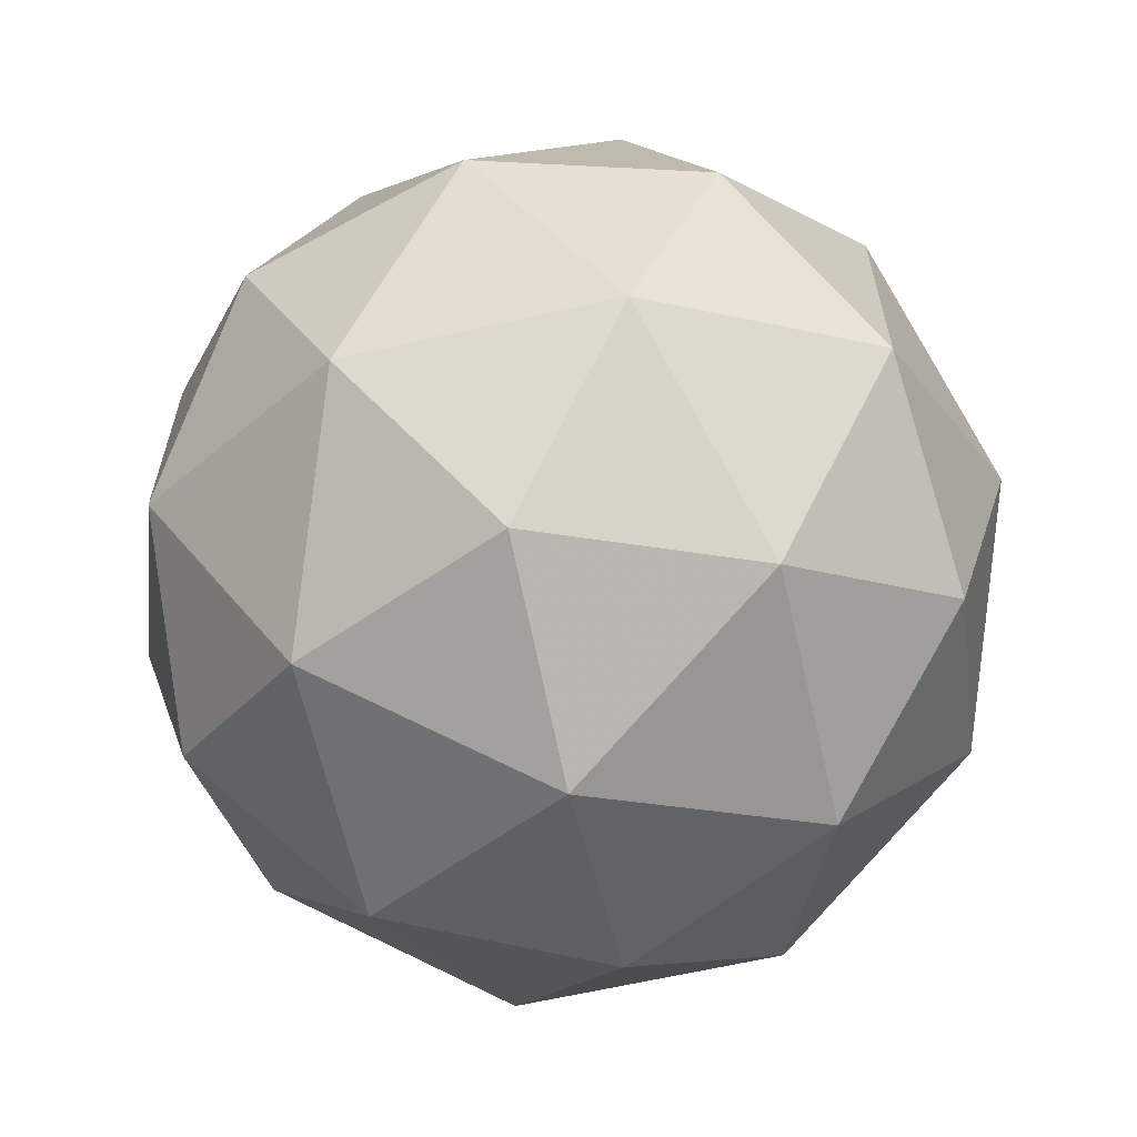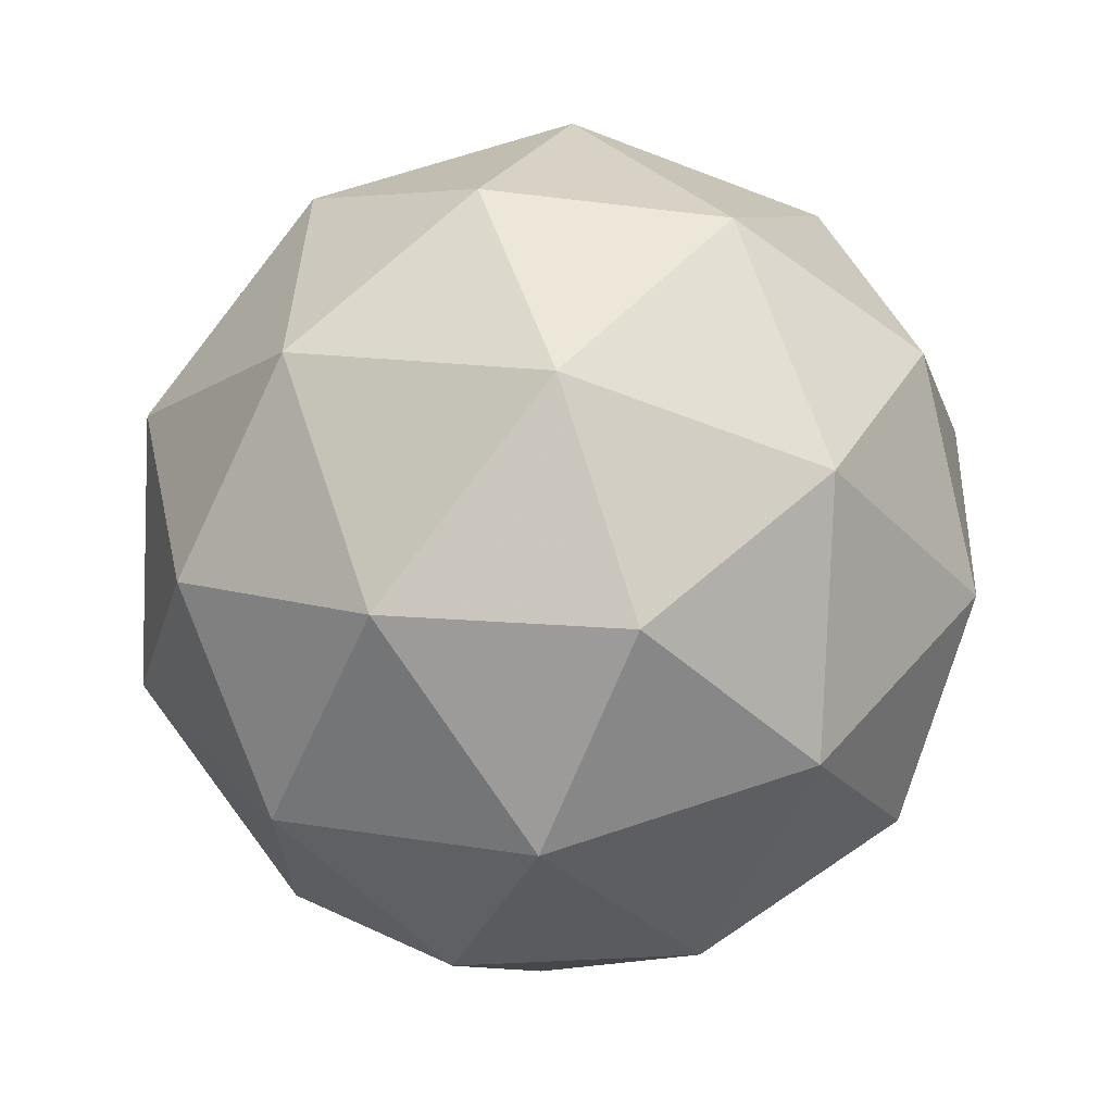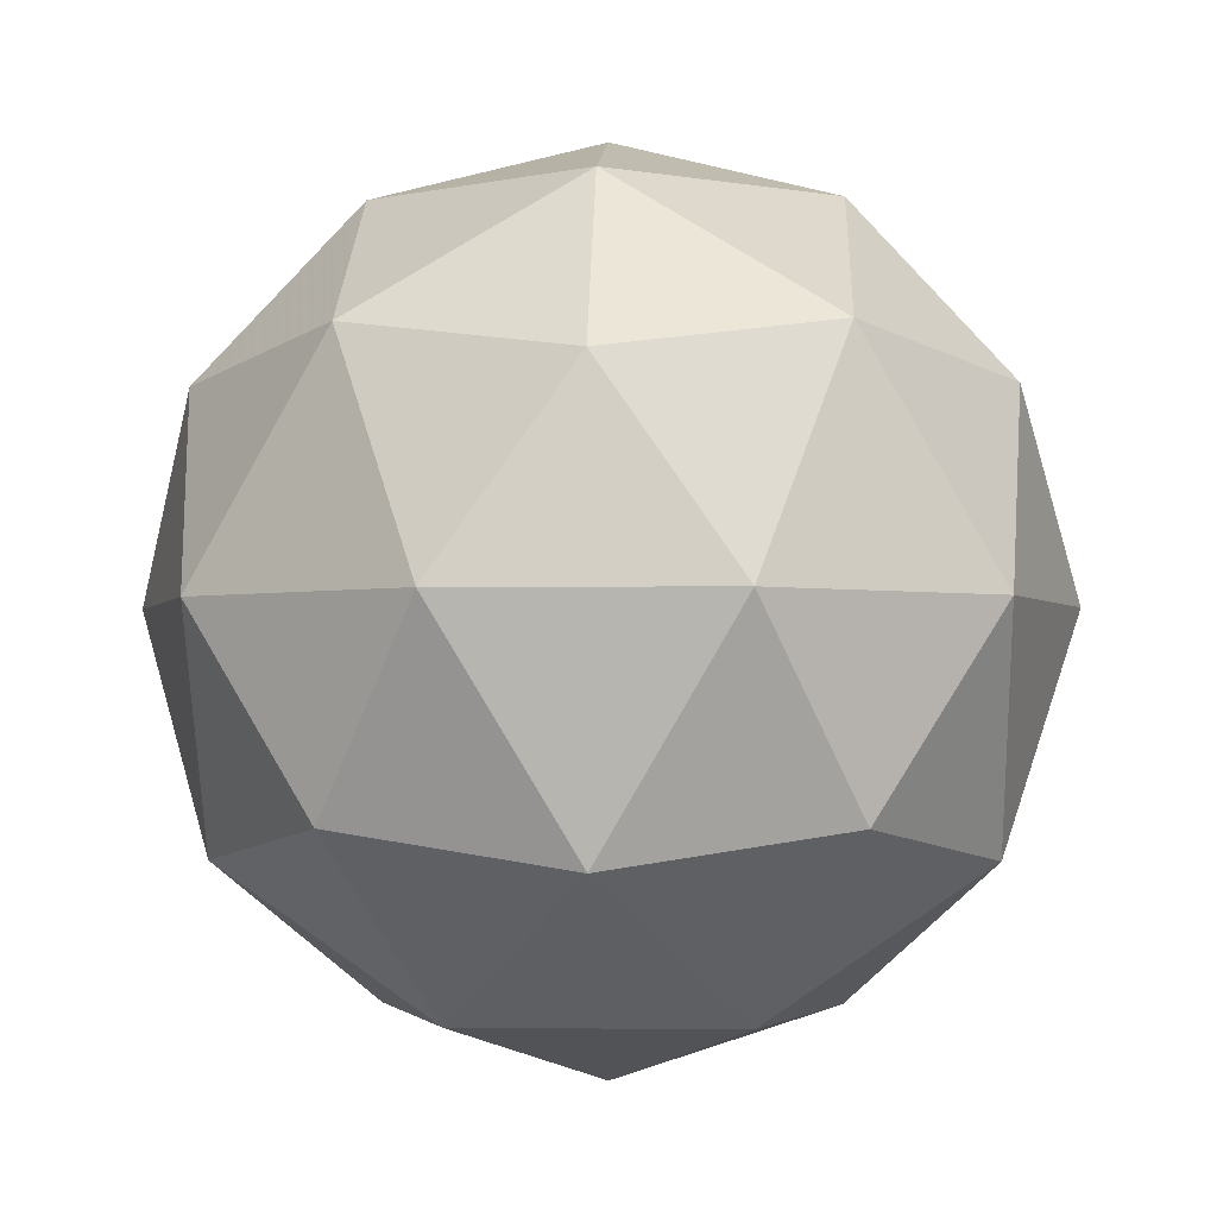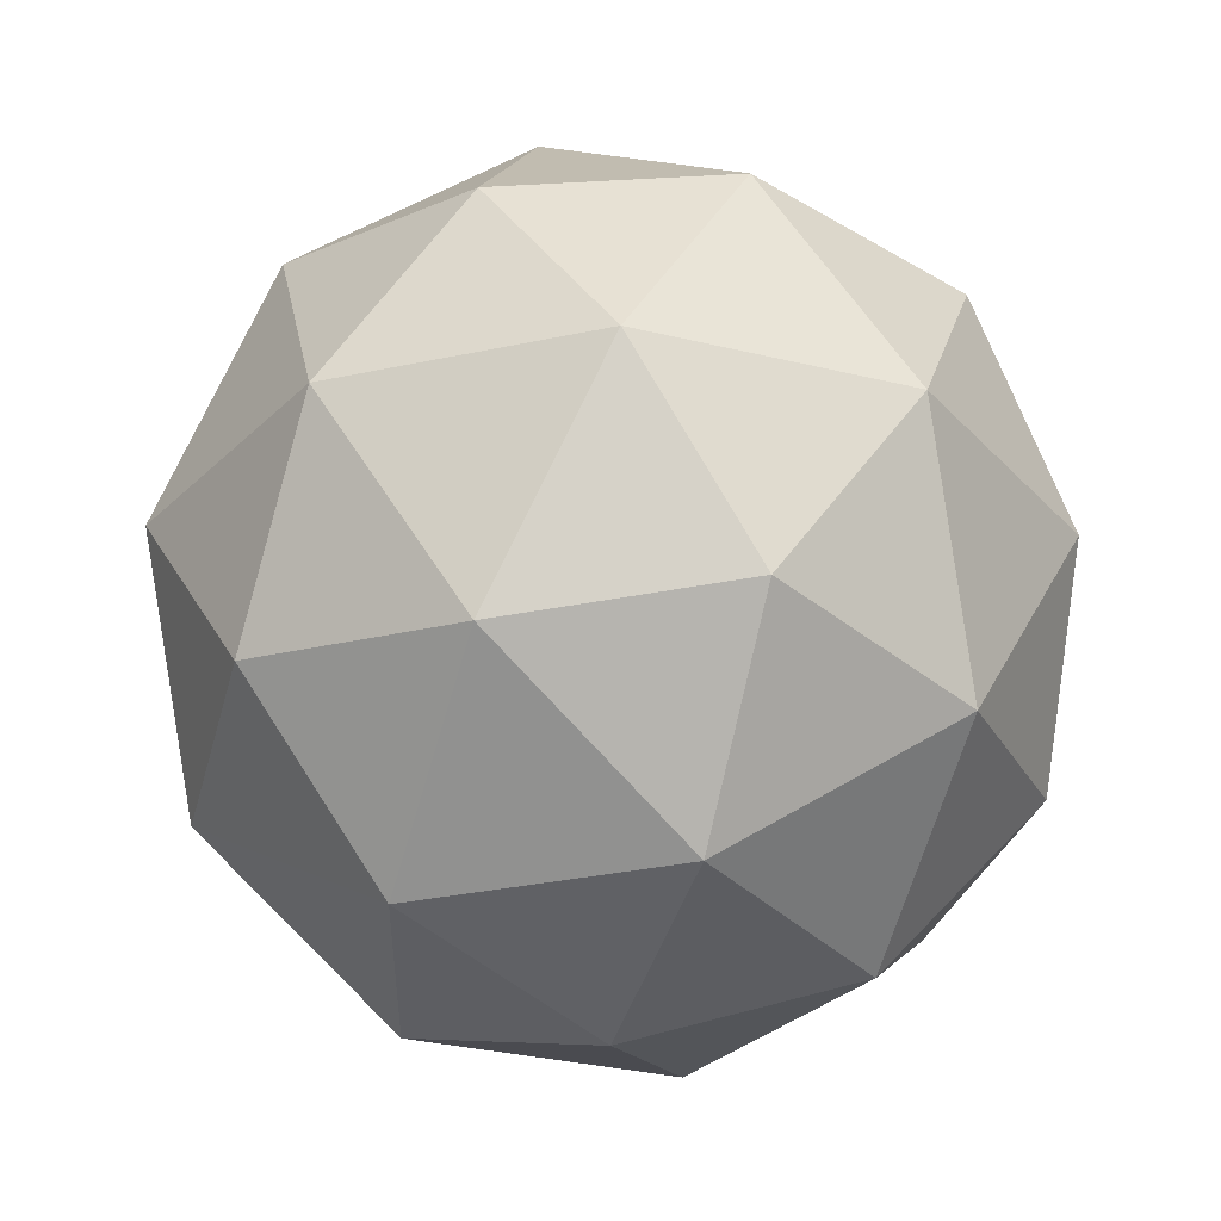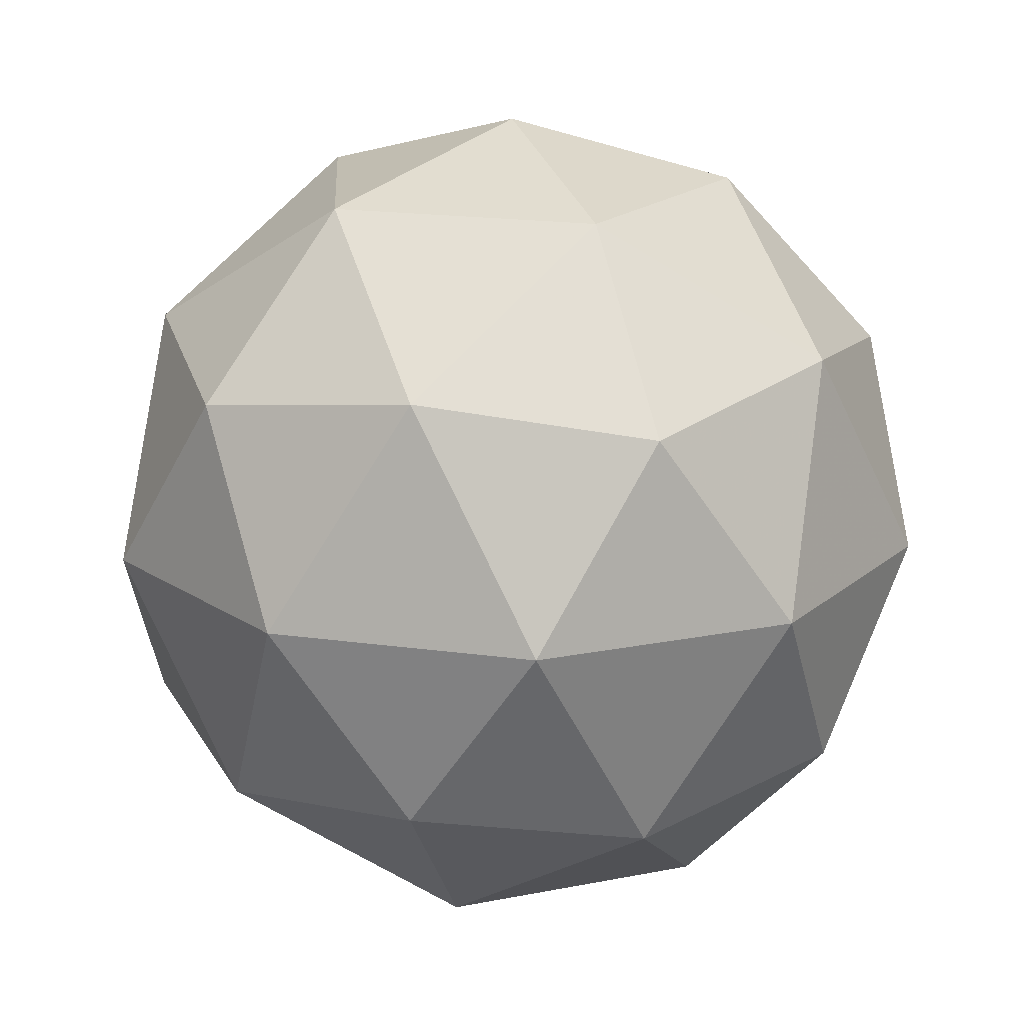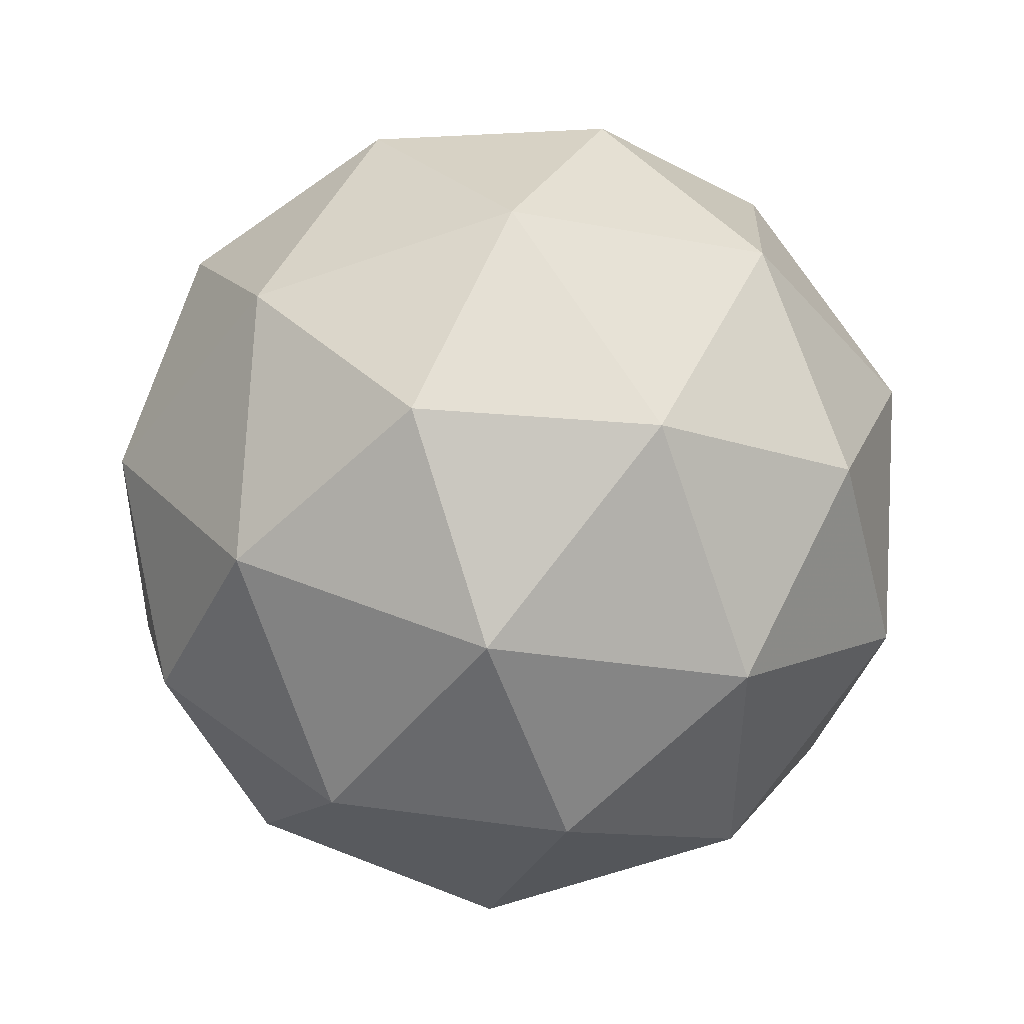
<metadata>
{"format":"obj","ext":"obj","renderer":"f3d","projection":"perspective","resolution":1024,"background":"white","views":[{"elev":-63.5,"azim":-18.8,"up":"+Z"},{"elev":68.1,"azim":-50.2,"up":"+Z"},{"elev":-2.4,"azim":-51.4,"up":"+Y"},{"elev":-31.8,"azim":178.9,"up":"+Y"},{"elev":18.8,"azim":-147.0,"up":"+Y"},{"elev":47.3,"azim":172.8,"up":"+Z"}]}
</metadata>
<code>
g AFDR-i2-g116-s293
v 5437 5807 -5082
v 5526 5839 -5017
v 5403 5839 -4977
v 5589 5923 -4972
v 5616 5907 -5082
v 5326 5839 -5082
v 5403 5839 -5187
v 5526 5839 -5147
v 5637 6017 -5017
v 5379 5923 -4903
v 5492 5907 -4912
v 5437 6017 -4872
v 5249 5923 -5082
v 5292 5907 -4977
v 5237 6017 -5017
v 5379 5923 -5261
v 5292 5907 -5187
v 5313 6017 -5252
v 5589 5923 -5192
v 5492 5907 -5252
v 5560 6017 -5252
v 5560 6017 -4912
v 5313 6017 -4912
v 5237 6017 -5147
v 5437 6017 -5292
v 5637 6017 -5147
v 5495 6111 -4903
v 5581 6128 -4977
v 5471 6196 -4977
v 5285 6111 -4972
v 5382 6128 -4912
v 5348 6196 -5017
v 5285 6111 -5192
v 5258 6128 -5082
v 5348 6196 -5147
v 5495 6111 -5261
v 5382 6128 -5252
v 5471 6196 -5187
v 5625 6111 -5082
v 5581 6128 -5187
v 5547 6196 -5082
v 5437 6227 -5082
f 1 2 3
f 4 2 5
f 1 3 6
f 1 6 7
f 1 7 8
f 4 5 9
f 10 11 12
f 13 14 15
f 16 17 18
f 19 20 21
f 4 9 22
f 10 12 23
f 13 15 24
f 16 18 25
f 19 21 26
f 27 28 29
f 30 31 32
f 33 34 35
f 36 37 38
f 39 40 41
f 41 38 42
f 41 40 38
f 40 36 38
f 38 35 42
f 38 37 35
f 37 33 35
f 35 32 42
f 35 34 32
f 34 30 32
f 32 29 42
f 32 31 29
f 31 27 29
f 29 41 42
f 29 28 41
f 28 39 41
f 26 40 39
f 26 21 40
f 21 36 40
f 25 37 36
f 25 18 37
f 18 33 37
f 24 34 33
f 24 15 34
f 15 30 34
f 23 31 30
f 23 12 31
f 12 27 31
f 22 28 27
f 22 9 28
f 9 39 28
f 21 25 36
f 21 20 25
f 20 16 25
f 18 24 33
f 18 17 24
f 17 13 24
f 15 23 30
f 15 14 23
f 14 10 23
f 12 22 27
f 12 11 22
f 11 4 22
f 9 26 39
f 9 5 26
f 5 19 26
f 8 20 19
f 8 7 20
f 7 16 20
f 7 17 16
f 7 6 17
f 6 13 17
f 6 14 13
f 6 3 14
f 3 10 14
f 5 8 19
f 5 2 8
f 2 1 8
f 3 11 10
f 3 2 11
f 2 4 11
f 2 4 11

</code>
